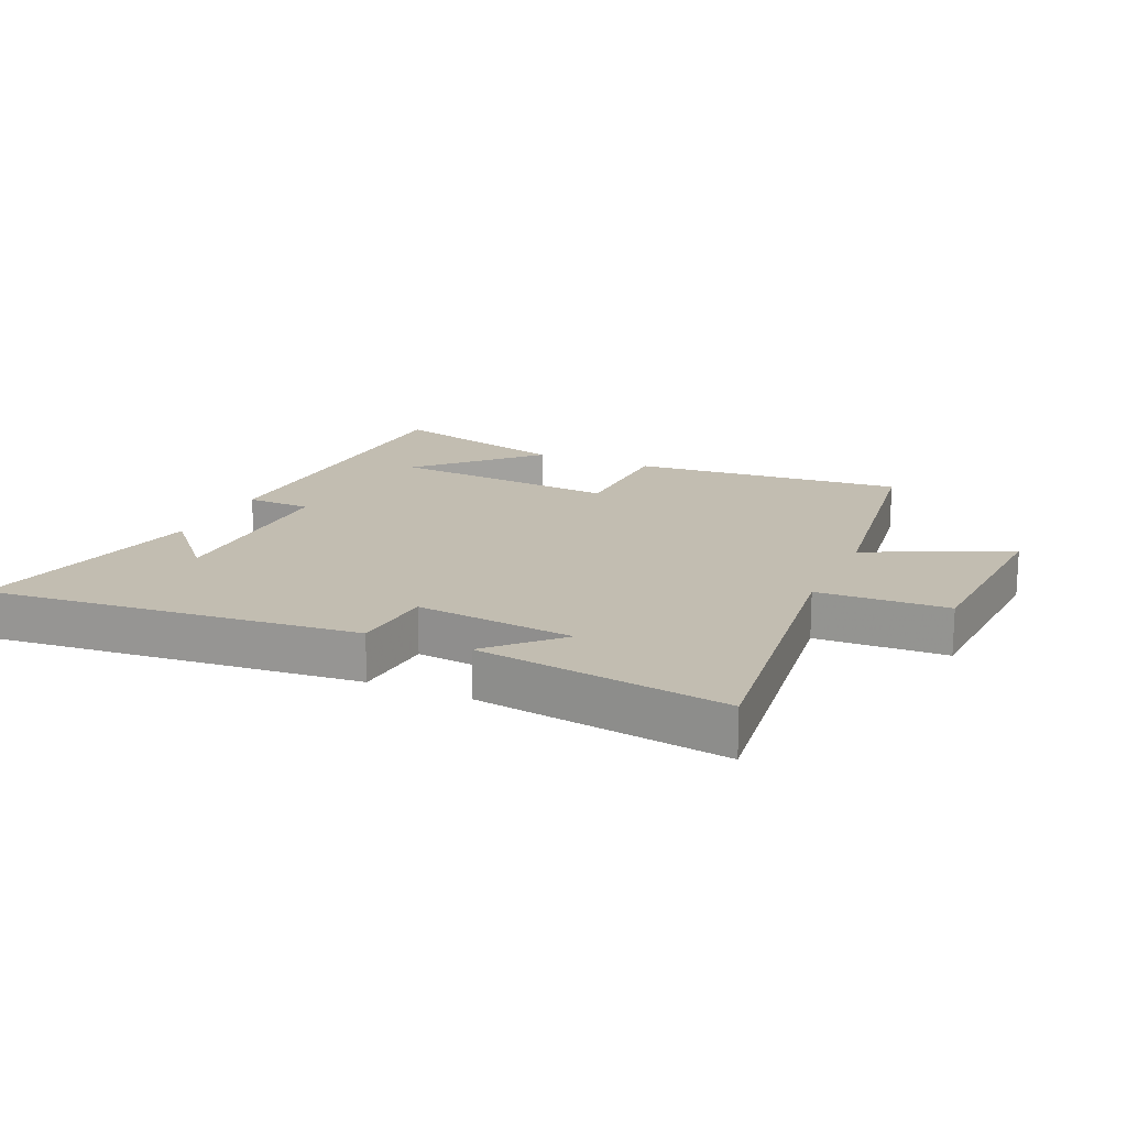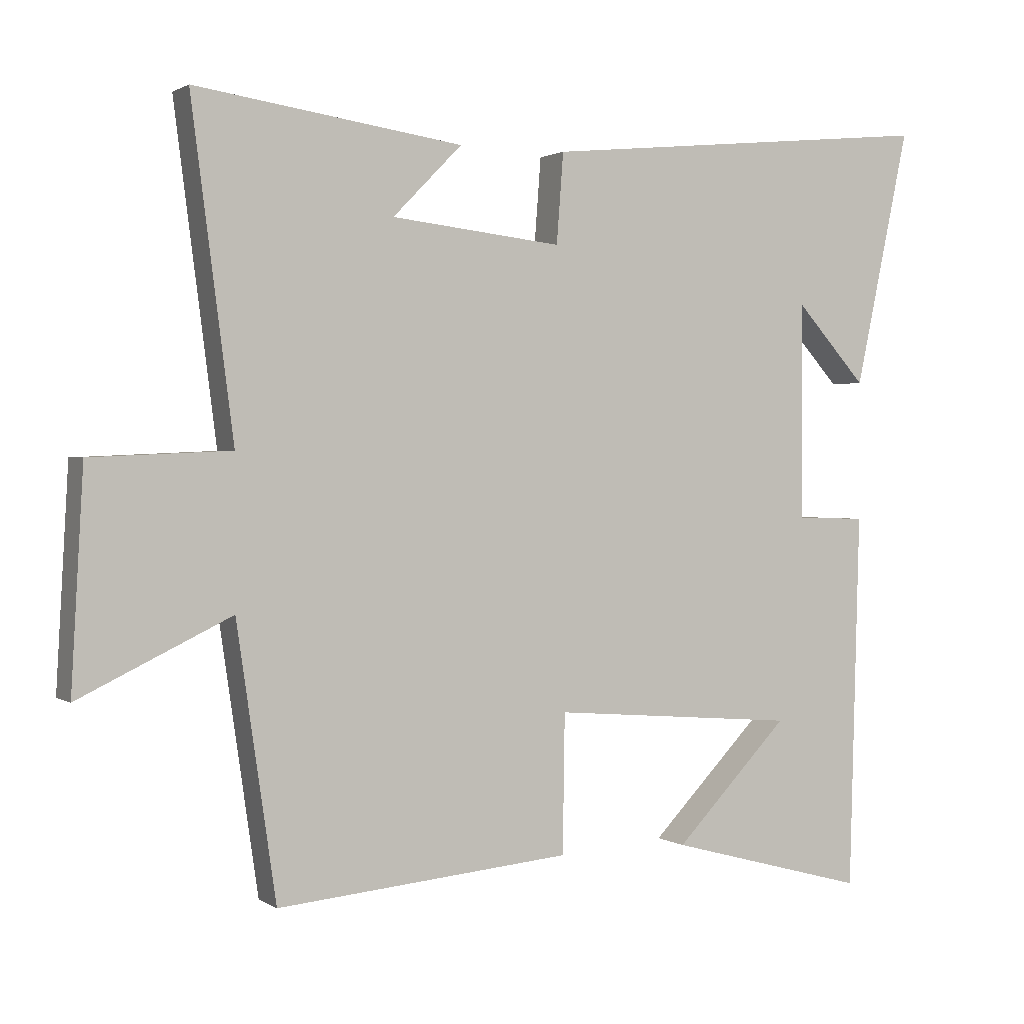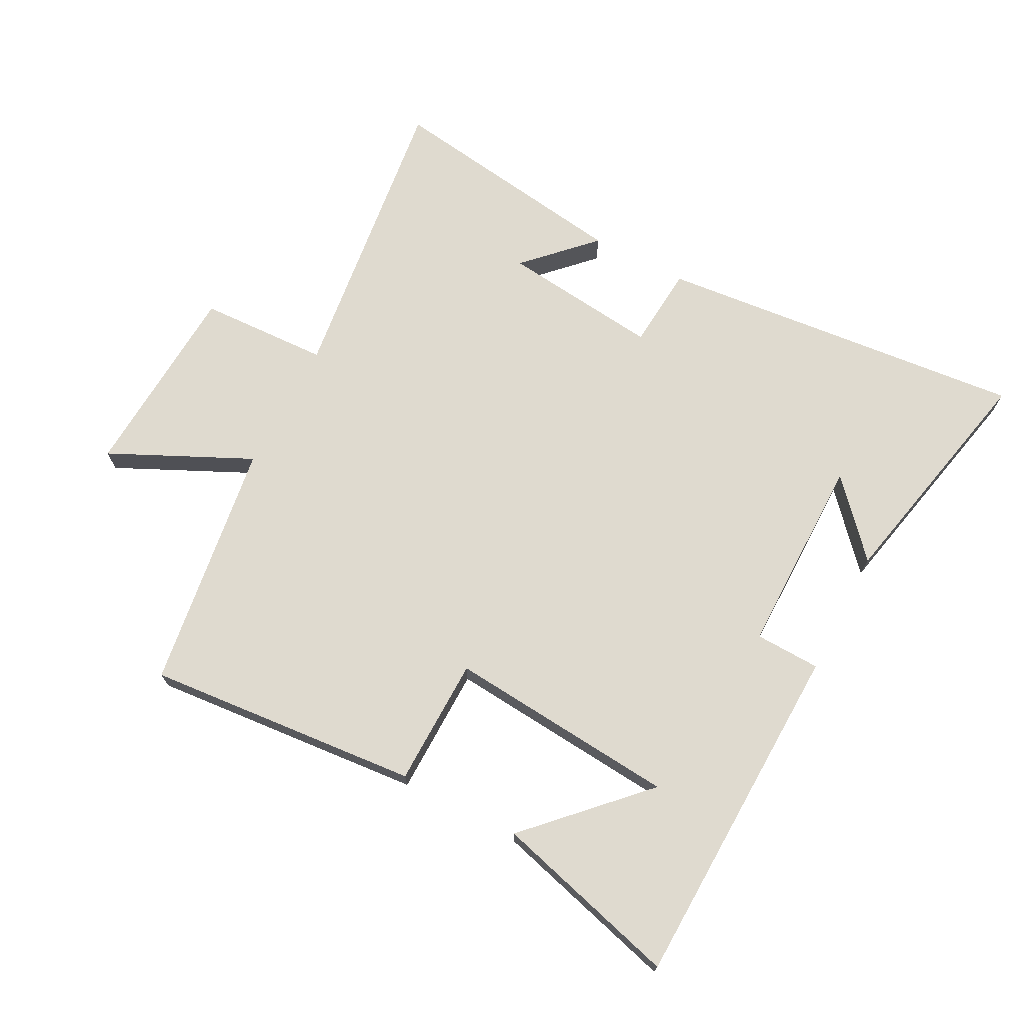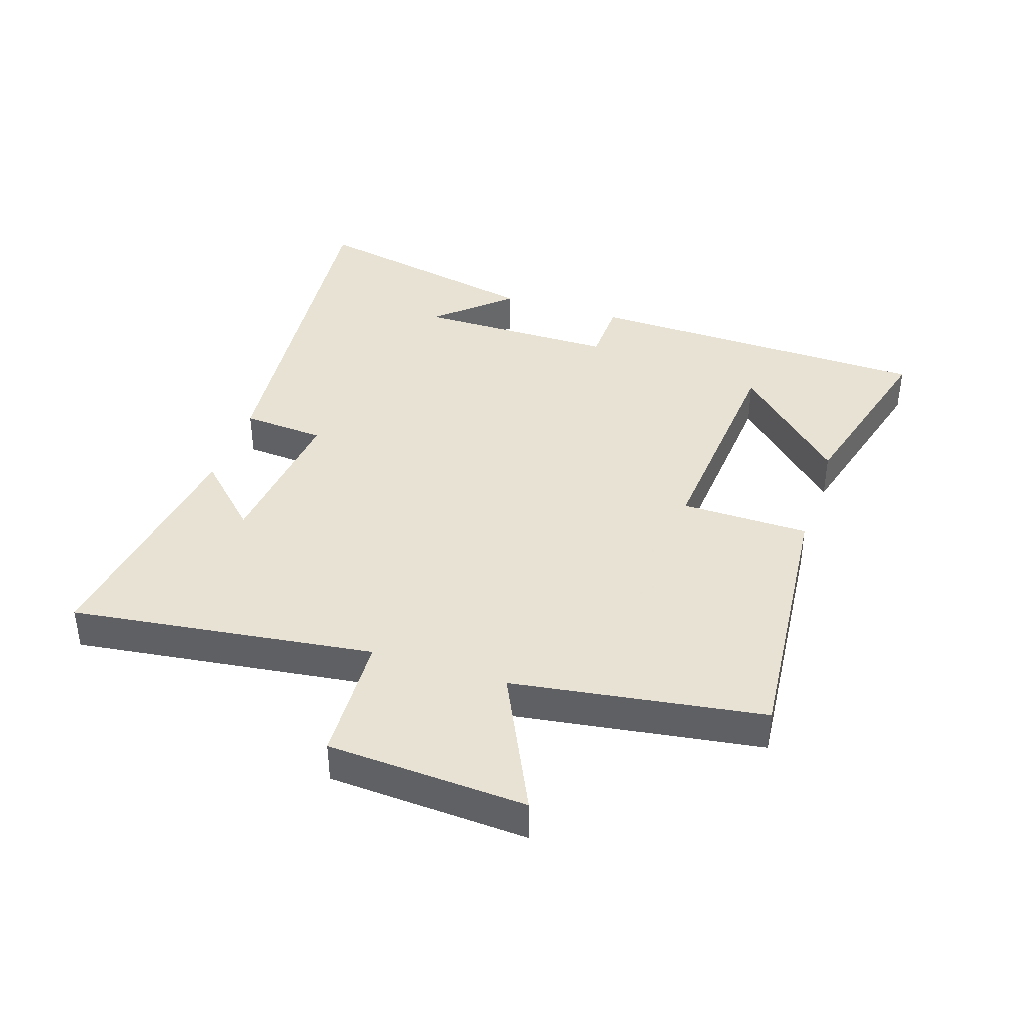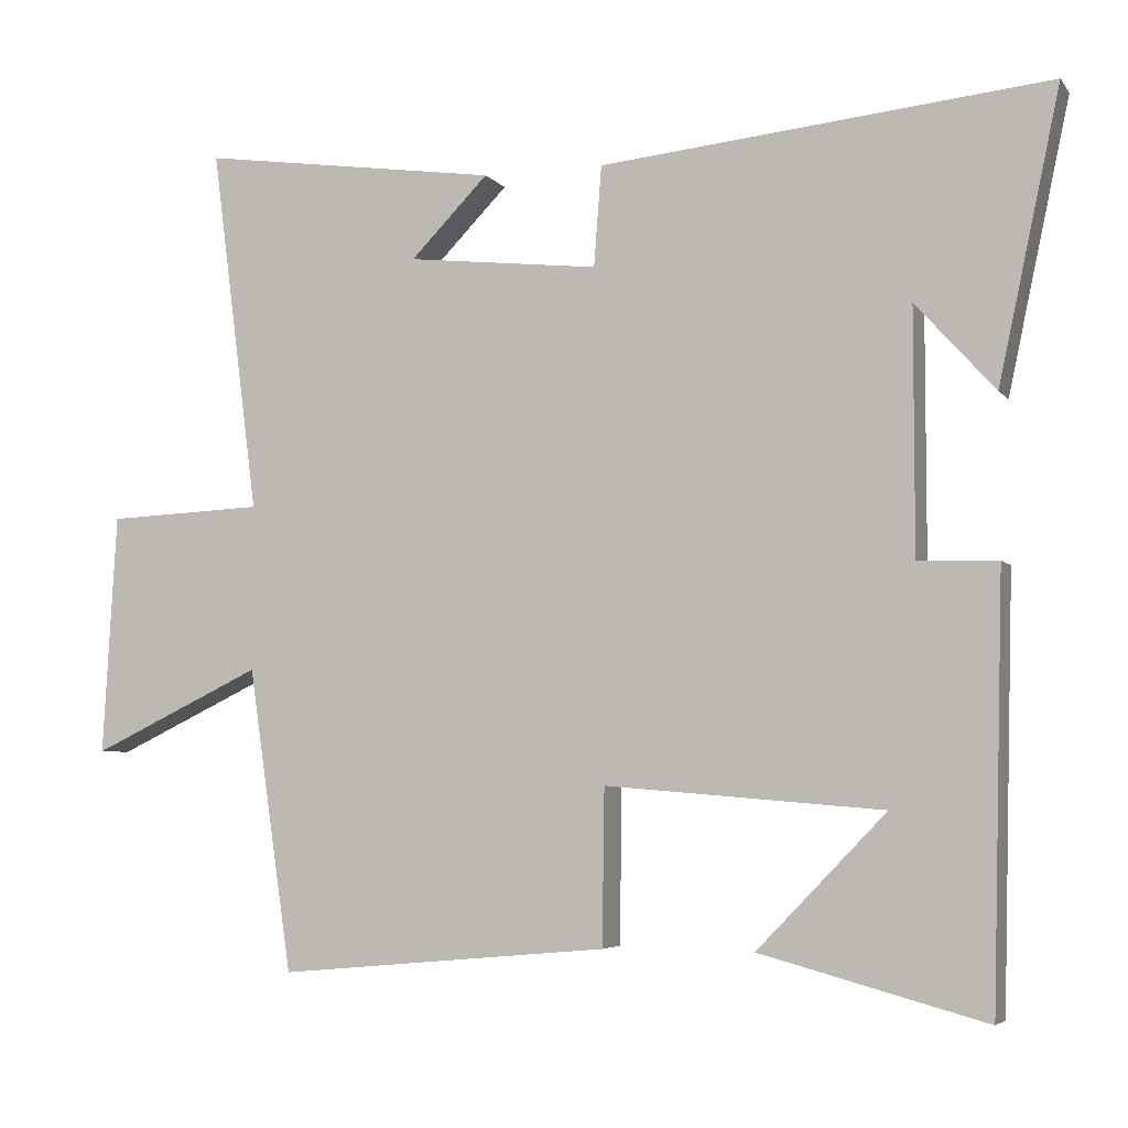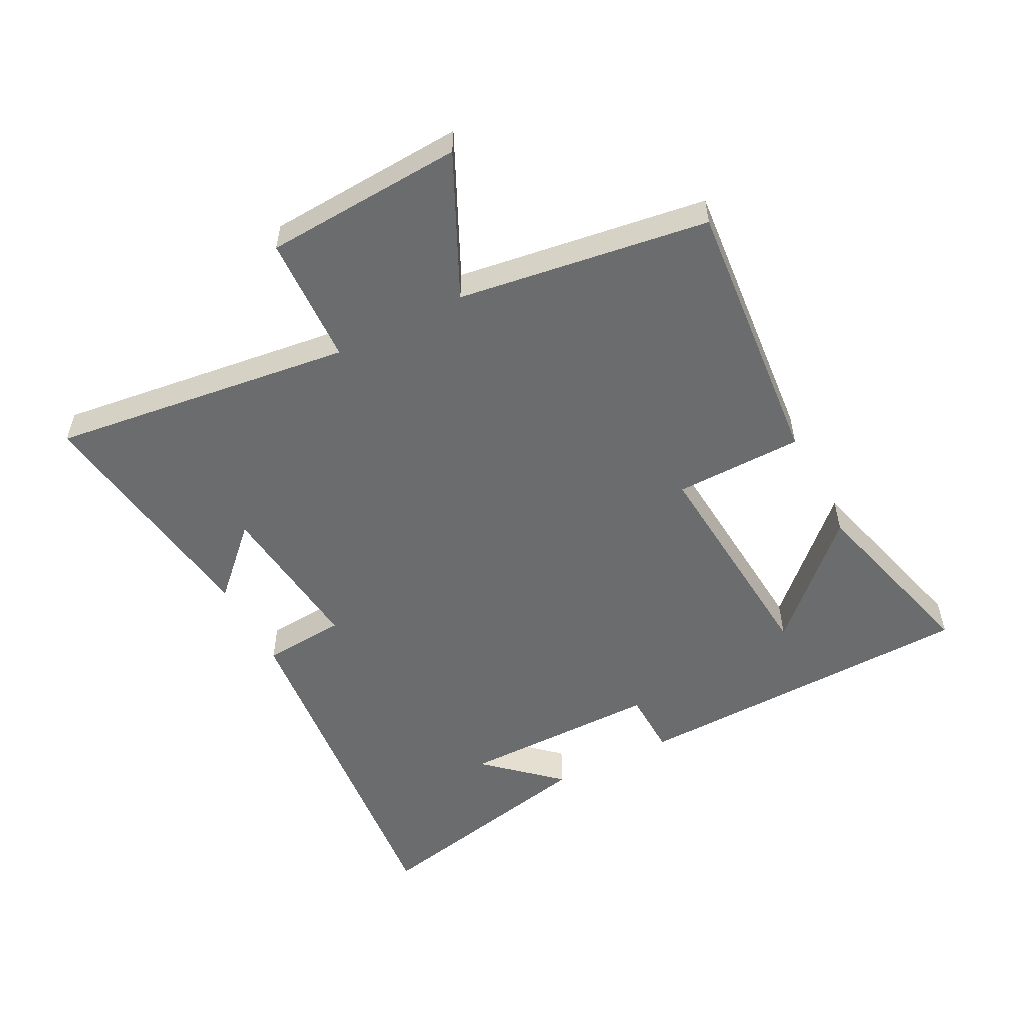
<metadata>
{"format":"obj","ext":"obj","renderer":"f3d","projection":"perspective","resolution":1024,"background":"white","views":[{"elev":16.9,"azim":24.2,"up":"+Y"},{"elev":1.3,"azim":153.5,"up":"+Z"},{"elev":70.8,"azim":-152.2,"up":"+Y"},{"elev":39.7,"azim":108.1,"up":"+Y"},{"elev":-5.0,"azim":-160.3,"up":"+Z"},{"elev":-53.6,"azim":117.4,"up":"+Y"}]}
</metadata>
<code>
v -0.485 0.07 -0.58
v -0.5 0.07 -0.026
v -0.396 0.07 -0.023
v -0.396 0.07 0.295
v -0.5 0.07 0.18
v -0.581 0.07 0.559
v 0.008 0.07 0.5
v 0.018 0.07 0.368
v 0.27 0.07 0.396
v 0.168 0.07 0.5
v 0.562 0.07 0.556
v 0.5 0.07 0.076
v 0.706 0.07 0.067
v 0.724 0.07 -0.249
v 0.5 0.07 -0.142
v 0.442 0.07 -0.539
v 0.008 0.07 -0.5
v 0.005 0.07 -0.296
v -0.359 0.07 -0.326
v -0.19 0.07 -0.5
v -0.485 0 -0.58
v -0.5 0 -0.026
v -0.396 0 -0.023
v -0.396 0 0.295
v -0.5 0 0.18
v -0.581 0 0.559
v 0.008 0 0.5
v 0.018 0 0.368
v 0.27 0 0.396
v 0.168 0 0.5
v 0.562 0 0.556
v 0.5 0 0.076
v 0.706 0 0.067
v 0.724 0 -0.249
v 0.5 0 -0.142
v 0.442 0 -0.539
v 0.008 0 -0.5
v 0.005 0 -0.296
v -0.359 0 -0.326
v -0.19 0 -0.5
f 19 20 1
f 15 16 17 18
f 15 18 19
f 12 13 14 15
f 12 15 19
f 11 12 19
f 9 10 11
f 9 11 19
f 8 9 19
f 7 8 19
f 4 5 6
f 4 6 7
f 3 4 7 19
f 1 2 3 19
f 21 40 39
f 38 37 36 35
f 39 38 35
f 35 34 33 32
f 39 35 32
f 39 32 31
f 31 30 29
f 39 31 29
f 39 29 28
f 39 28 27
f 26 25 24
f 27 26 24
f 39 27 24 23
f 39 23 22 21
f 1 21 22 2
f 2 22 23 3
f 3 23 24 4
f 4 24 25 5
f 5 25 26 6
f 6 26 27 7
f 7 27 28 8
f 8 28 29 9
f 9 29 30 10
f 10 30 31 11
f 11 31 32 12
f 12 32 33 13
f 13 33 34 14
f 14 34 35 15
f 15 35 36 16
f 16 36 37 17
f 17 37 38 18
f 18 38 39 19
f 19 39 40 20
f 20 40 21 1

</code>
